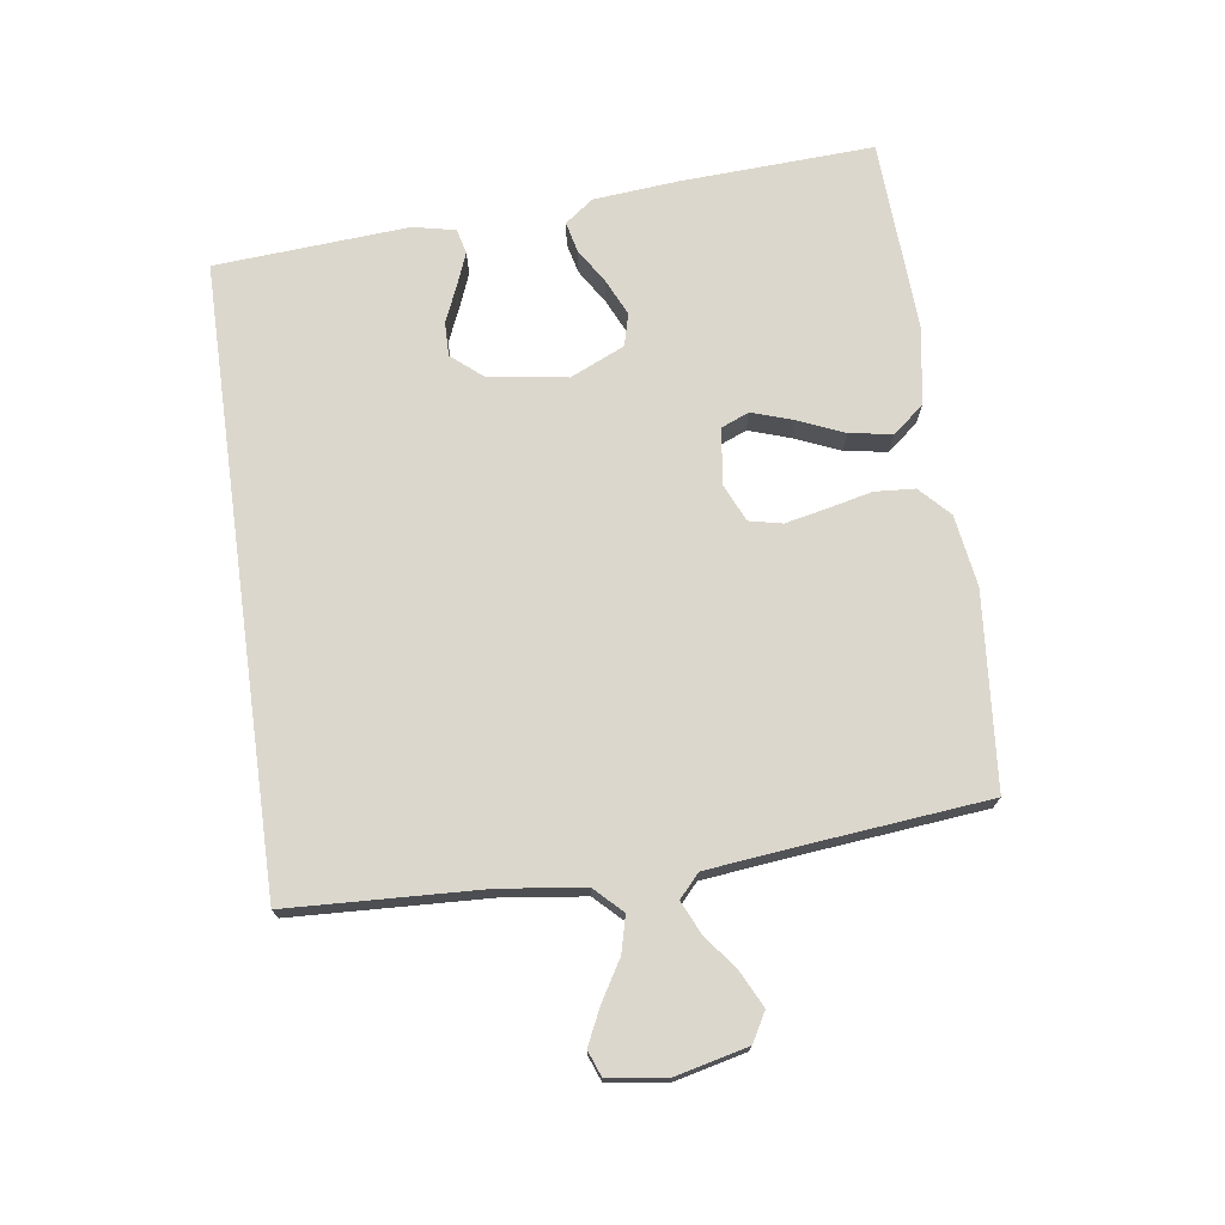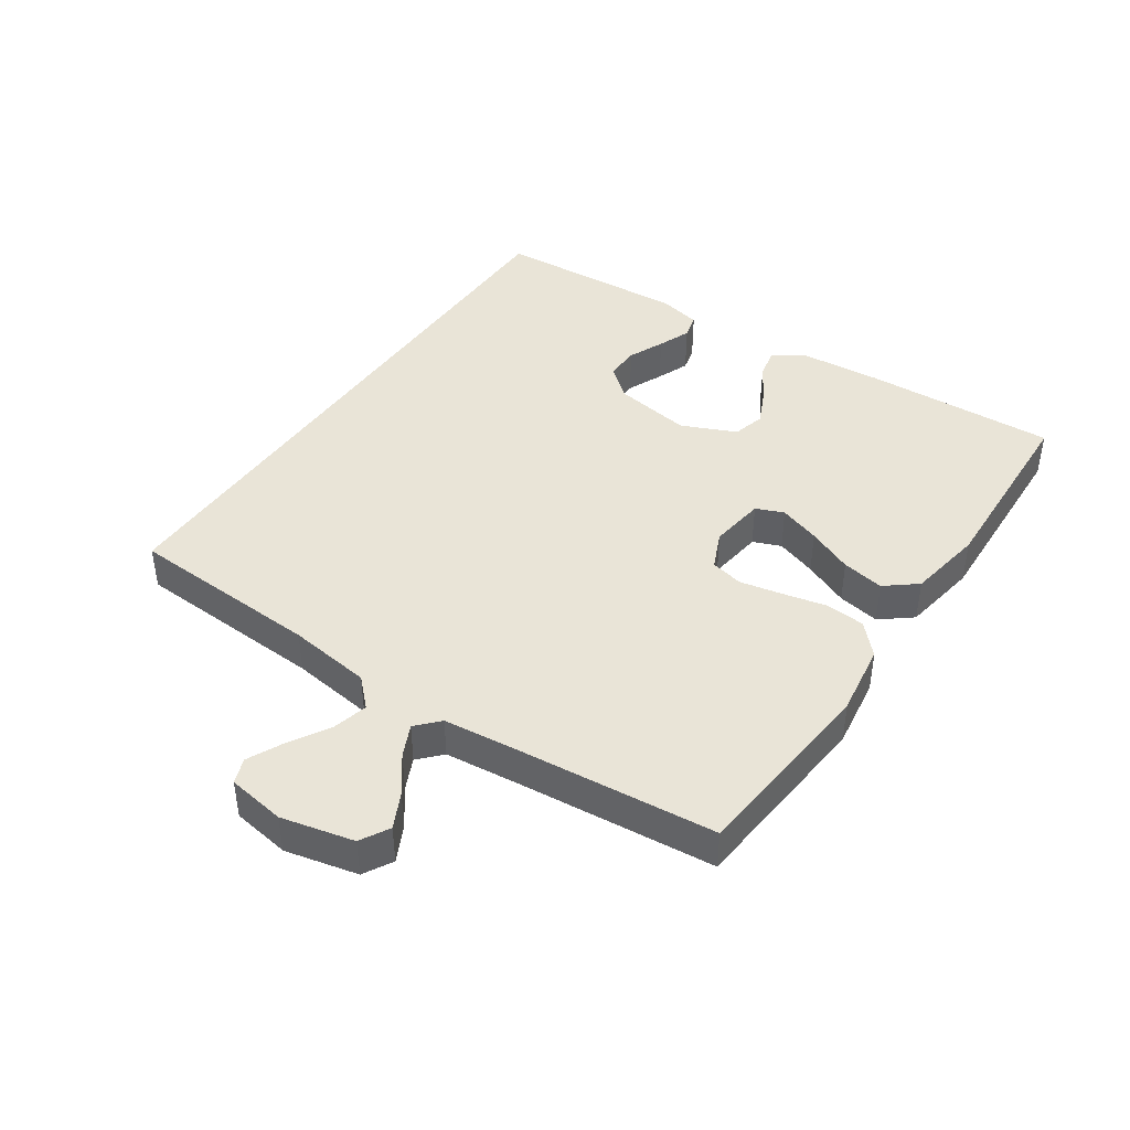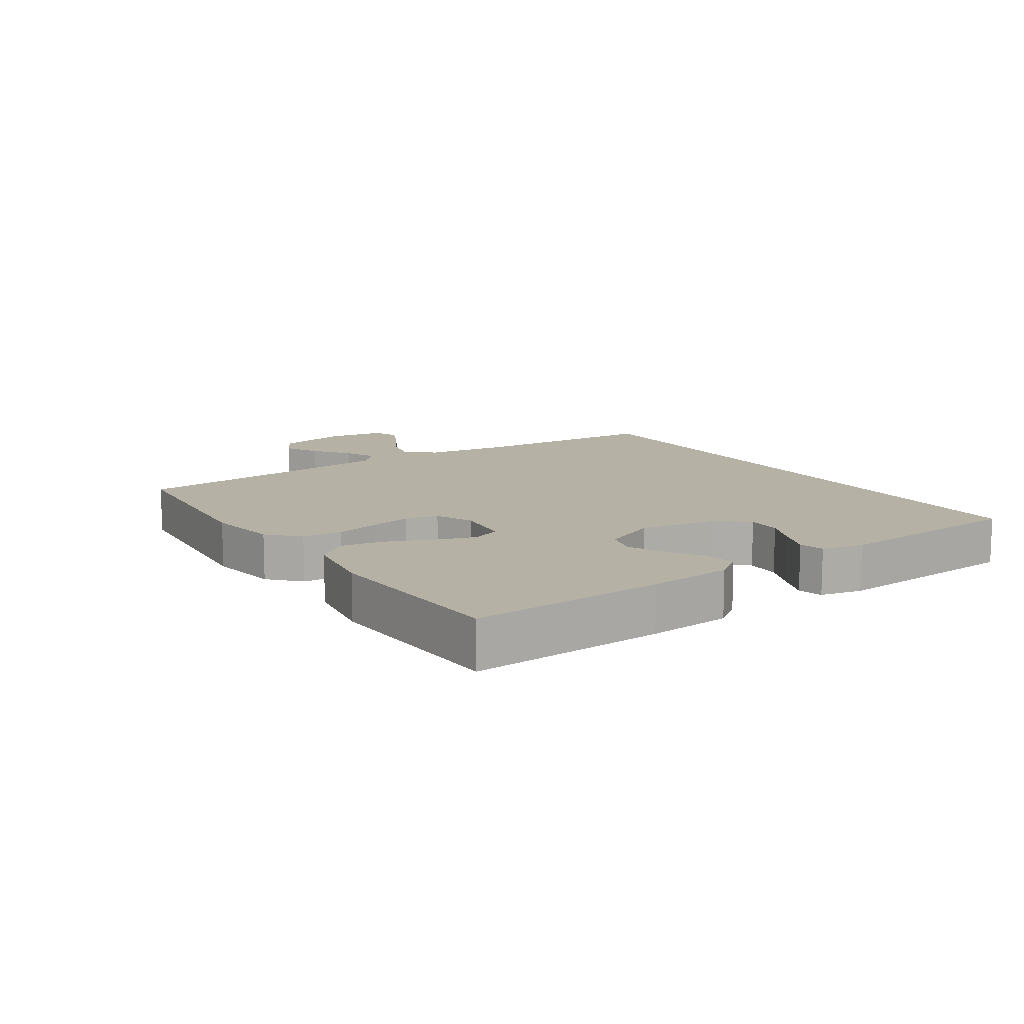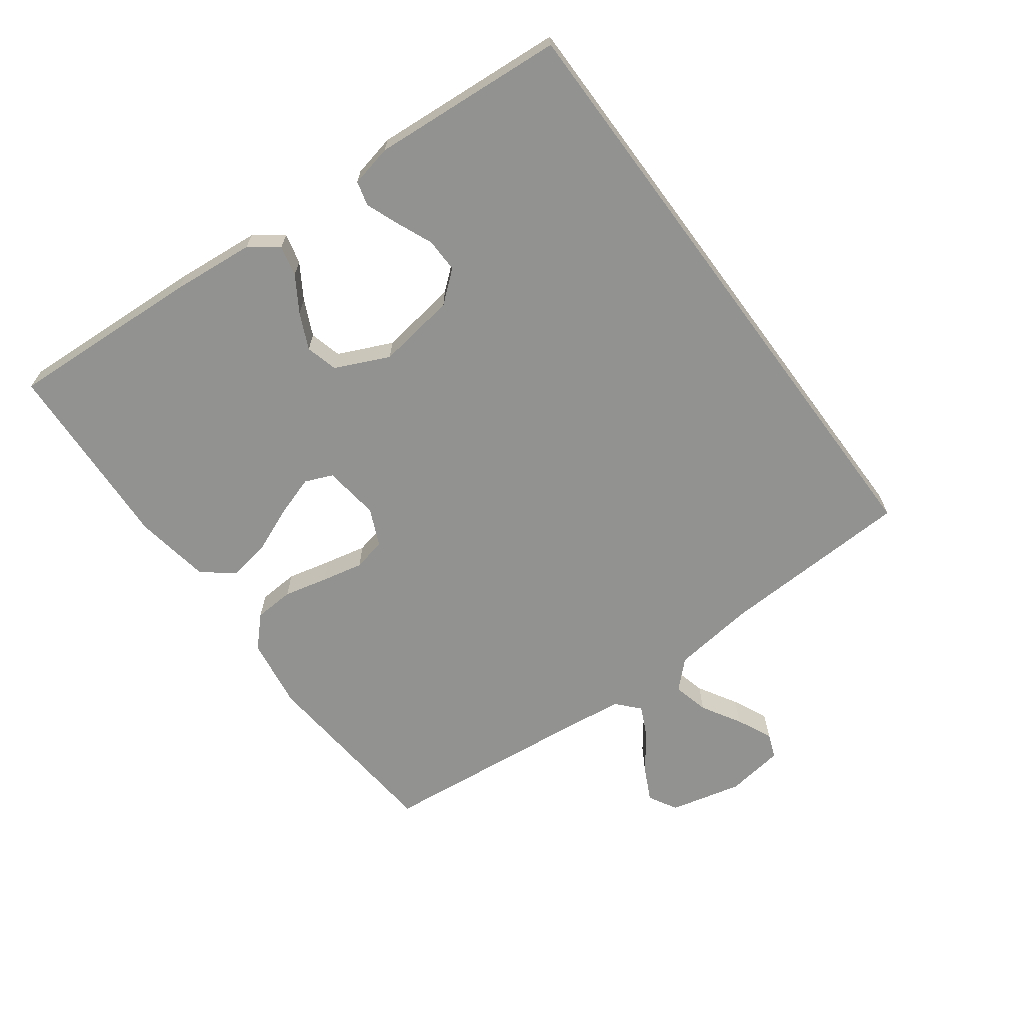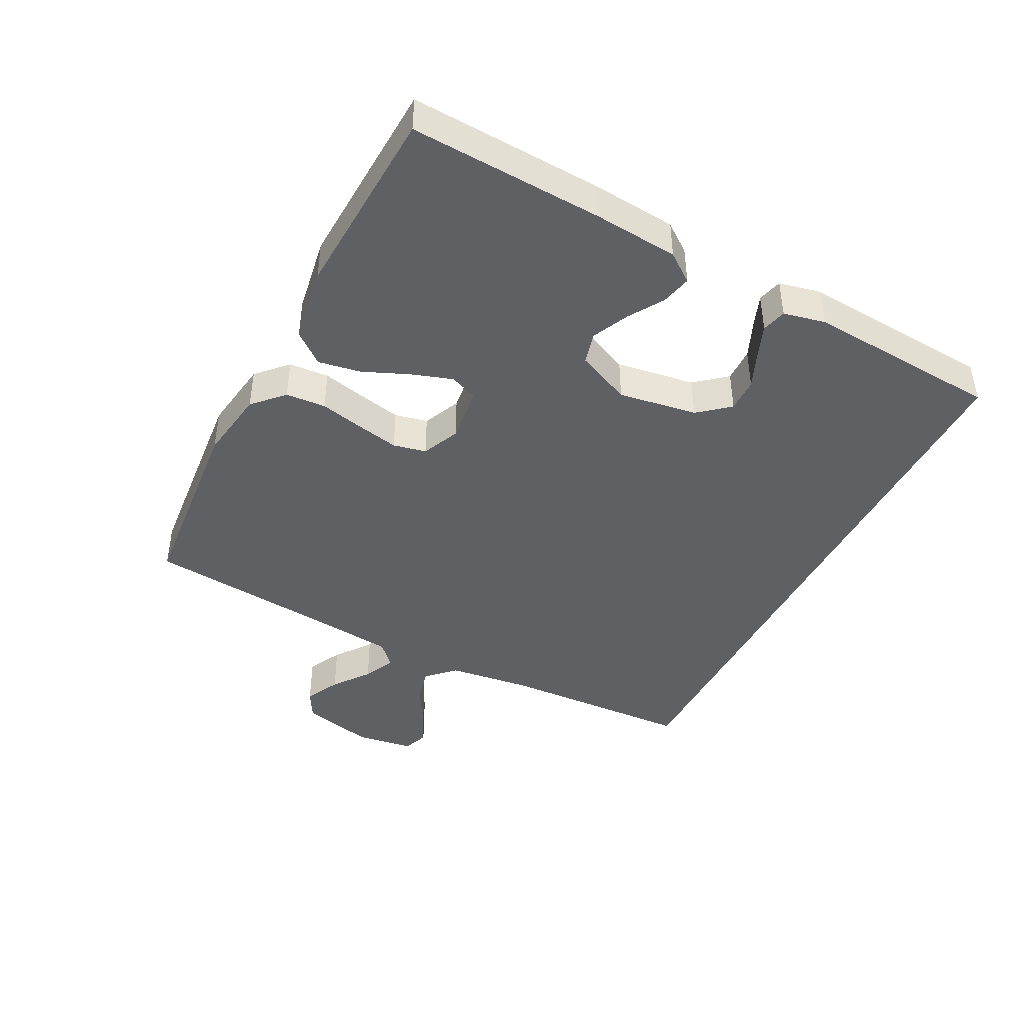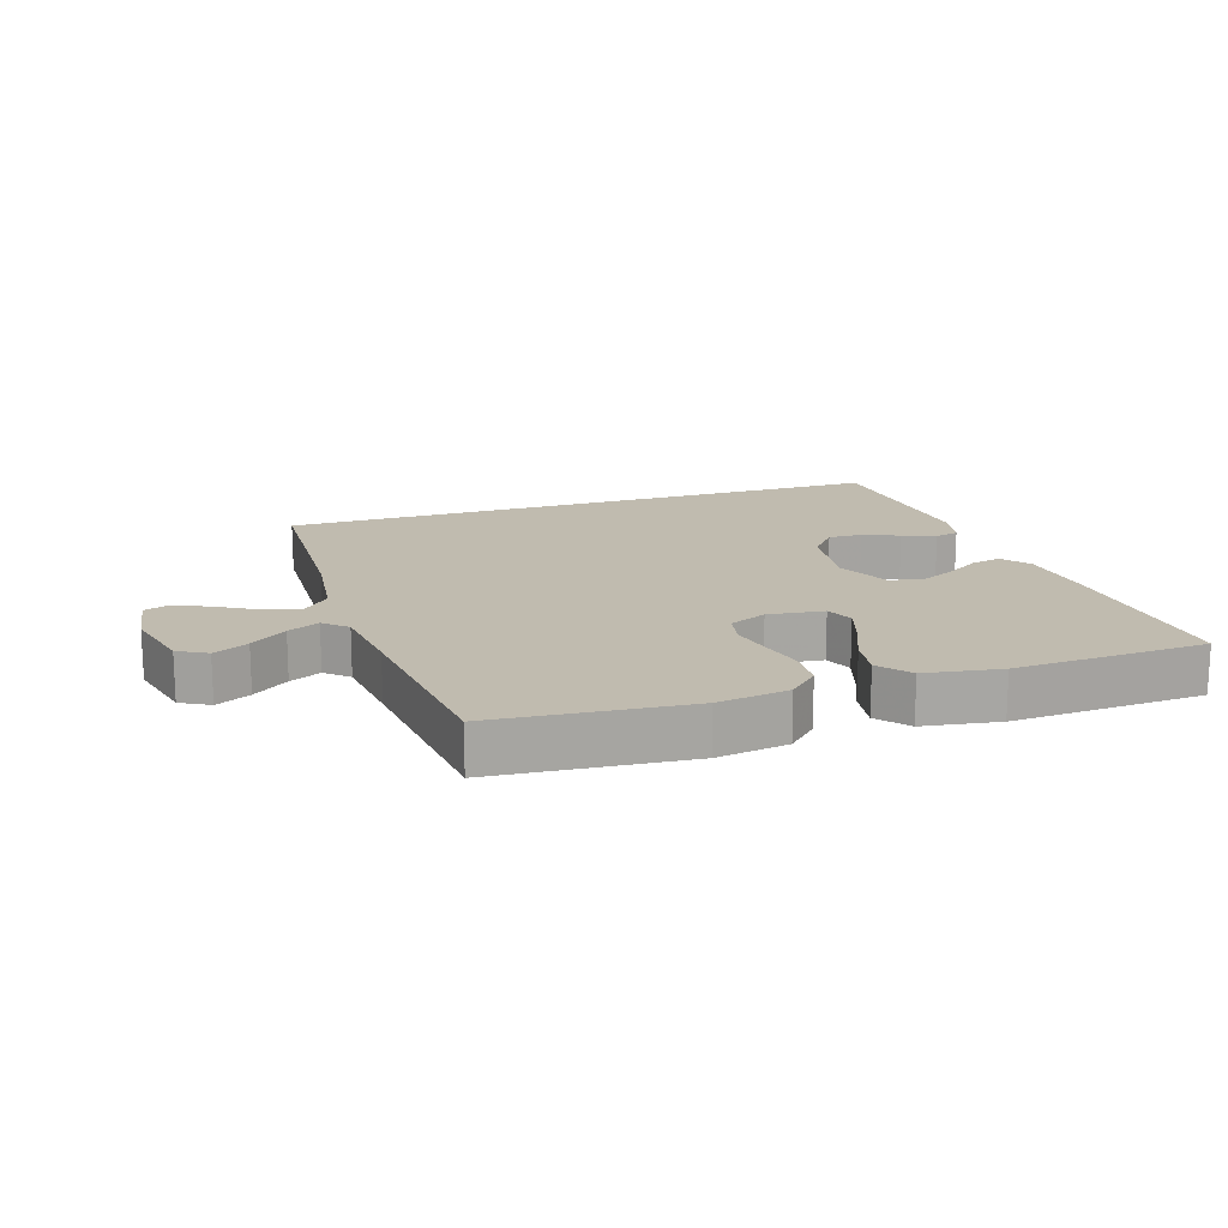
<metadata>
{"format":"obj","ext":"obj","renderer":"f3d","projection":"perspective","resolution":1024,"background":"white","views":[{"elev":72.8,"azim":82.1,"up":"+Y"},{"elev":42.9,"azim":124.6,"up":"+Y"},{"elev":12.0,"azim":-123.4,"up":"+Y"},{"elev":-66.2,"azim":-53.6,"up":"+Y"},{"elev":-43.1,"azim":-117.0,"up":"+Y"},{"elev":16.2,"azim":161.8,"up":"+Y"}]}
</metadata>
<code>
v -0.5 0.07 -0.5
v -0.484 0.07 -0.2
v -0.472 0.07 -0.07
v -0.439 0.07 -0.026
v -0.392 0.07 -0.037
v -0.338 0.07 -0.071
v -0.282 0.07 -0.097
v -0.232 0.07 -0.084
v -0.194 0.07 0
v -0.212 0.07 0.122
v -0.252 0.07 0.17
v -0.305 0.07 0.169
v -0.361 0.07 0.145
v -0.412 0.07 0.125
v -0.45 0.07 0.135
v -0.464 0.07 0.2
v -0.442 0.07 0.5
v 0.517 0.07 0.5
v 0.53 0.07 0.2
v 0.546 0.07 0.071
v 0.587 0.07 0.029
v 0.643 0.07 0.043
v 0.704 0.07 0.079
v 0.759 0.07 0.105
v 0.798 0.07 0.09
v 0.811 0.07 0
v 0.784 0.07 -0.112
v 0.739 0.07 -0.137
v 0.685 0.07 -0.11
v 0.629 0.07 -0.068
v 0.58 0.07 -0.045
v 0.545 0.07 -0.077
v 0.531 0.07 -0.2
v 0.5 0.07 -0.5
v 0.2 0.07 -0.526
v 0.089 0.07 -0.509
v 0.043 0.07 -0.465
v 0.039 0.07 -0.403
v 0.055 0.07 -0.335
v 0.069 0.07 -0.27
v 0.058 0.07 -0.219
v 0 0.07 -0.193
v -0.087 0.07 -0.204
v -0.105 0.07 -0.247
v -0.084 0.07 -0.311
v -0.054 0.07 -0.382
v -0.043 0.07 -0.448
v -0.082 0.07 -0.496
v -0.2 0.07 -0.515
v -0.5 0 -0.5
v -0.484 0 -0.2
v -0.472 0 -0.07
v -0.439 0 -0.026
v -0.392 0 -0.037
v -0.338 0 -0.071
v -0.282 0 -0.097
v -0.232 0 -0.084
v -0.194 0 0
v -0.212 0 0.122
v -0.252 0 0.17
v -0.305 0 0.169
v -0.361 0 0.145
v -0.412 0 0.125
v -0.45 0 0.135
v -0.464 0 0.2
v -0.442 0 0.5
v 0.517 0 0.5
v 0.53 0 0.2
v 0.546 0 0.071
v 0.587 0 0.029
v 0.643 0 0.043
v 0.704 0 0.079
v 0.759 0 0.105
v 0.798 0 0.09
v 0.811 0 0
v 0.784 0 -0.112
v 0.739 0 -0.137
v 0.685 0 -0.11
v 0.629 0 -0.068
v 0.58 0 -0.045
v 0.545 0 -0.077
v 0.531 0 -0.2
v 0.5 0 -0.5
v 0.2 0 -0.526
v 0.089 0 -0.509
v 0.043 0 -0.465
v 0.039 0 -0.403
v 0.055 0 -0.335
v 0.069 0 -0.27
v 0.058 0 -0.219
v 0 0 -0.193
v -0.087 0 -0.204
v -0.105 0 -0.247
v -0.084 0 -0.311
v -0.054 0 -0.382
v -0.043 0 -0.448
v -0.082 0 -0.496
v -0.2 0 -0.515
f 4 5 6
f 3 4 6
f 2 3 6
f 1 2 6
f 49 1 6
f 48 49 6
f 47 48 6
f 46 47 6
f 45 46 6
f 44 45 6 7
f 43 44 7 8
f 42 43 8 9
f 41 42 9 10
f 37 38 39
f 36 37 39
f 35 36 39
f 34 35 39
f 33 34 39
f 32 33 39 40
f 31 32 40 41
f 28 29 30
f 27 28 30
f 26 27 30
f 25 26 30
f 24 25 30
f 23 24 30
f 22 23 30
f 21 22 30 31
f 31 41 10
f 21 31 10
f 20 21 10
f 17 18 19
f 15 16 17
f 14 15 17
f 13 14 17
f 12 13 17
f 11 12 17 19
f 10 11 19 20
f 55 54 53
f 55 53 52
f 55 52 51
f 55 51 50
f 55 50 98
f 55 98 97
f 55 97 96
f 55 96 95
f 55 95 94
f 56 55 94 93
f 57 56 93 92
f 58 57 92 91
f 59 58 91 90
f 88 87 86
f 88 86 85
f 88 85 84
f 88 84 83
f 88 83 82
f 89 88 82 81
f 90 89 81 80
f 79 78 77
f 79 77 76
f 79 76 75
f 79 75 74
f 79 74 73
f 79 73 72
f 79 72 71
f 80 79 71 70
f 59 90 80
f 59 80 70
f 59 70 69
f 68 67 66
f 66 65 64
f 66 64 63
f 66 63 62
f 66 62 61
f 68 66 61 60
f 69 68 60 59
f 1 50 51 2
f 2 51 52 3
f 3 52 53 4
f 4 53 54 5
f 5 54 55 6
f 6 55 56 7
f 7 56 57 8
f 8 57 58 9
f 9 58 59 10
f 10 59 60 11
f 11 60 61 12
f 12 61 62 13
f 13 62 63 14
f 14 63 64 15
f 15 64 65 16
f 16 65 66 17
f 17 66 67 18
f 18 67 68 19
f 19 68 69 20
f 20 69 70 21
f 21 70 71 22
f 22 71 72 23
f 23 72 73 24
f 24 73 74 25
f 25 74 75 26
f 26 75 76 27
f 27 76 77 28
f 28 77 78 29
f 29 78 79 30
f 30 79 80 31
f 31 80 81 32
f 32 81 82 33
f 33 82 83 34
f 34 83 84 35
f 35 84 85 36
f 36 85 86 37
f 37 86 87 38
f 38 87 88 39
f 39 88 89 40
f 40 89 90 41
f 41 90 91 42
f 42 91 92 43
f 43 92 93 44
f 44 93 94 45
f 45 94 95 46
f 46 95 96 47
f 47 96 97 48
f 48 97 98 49
f 49 98 50 1

</code>
